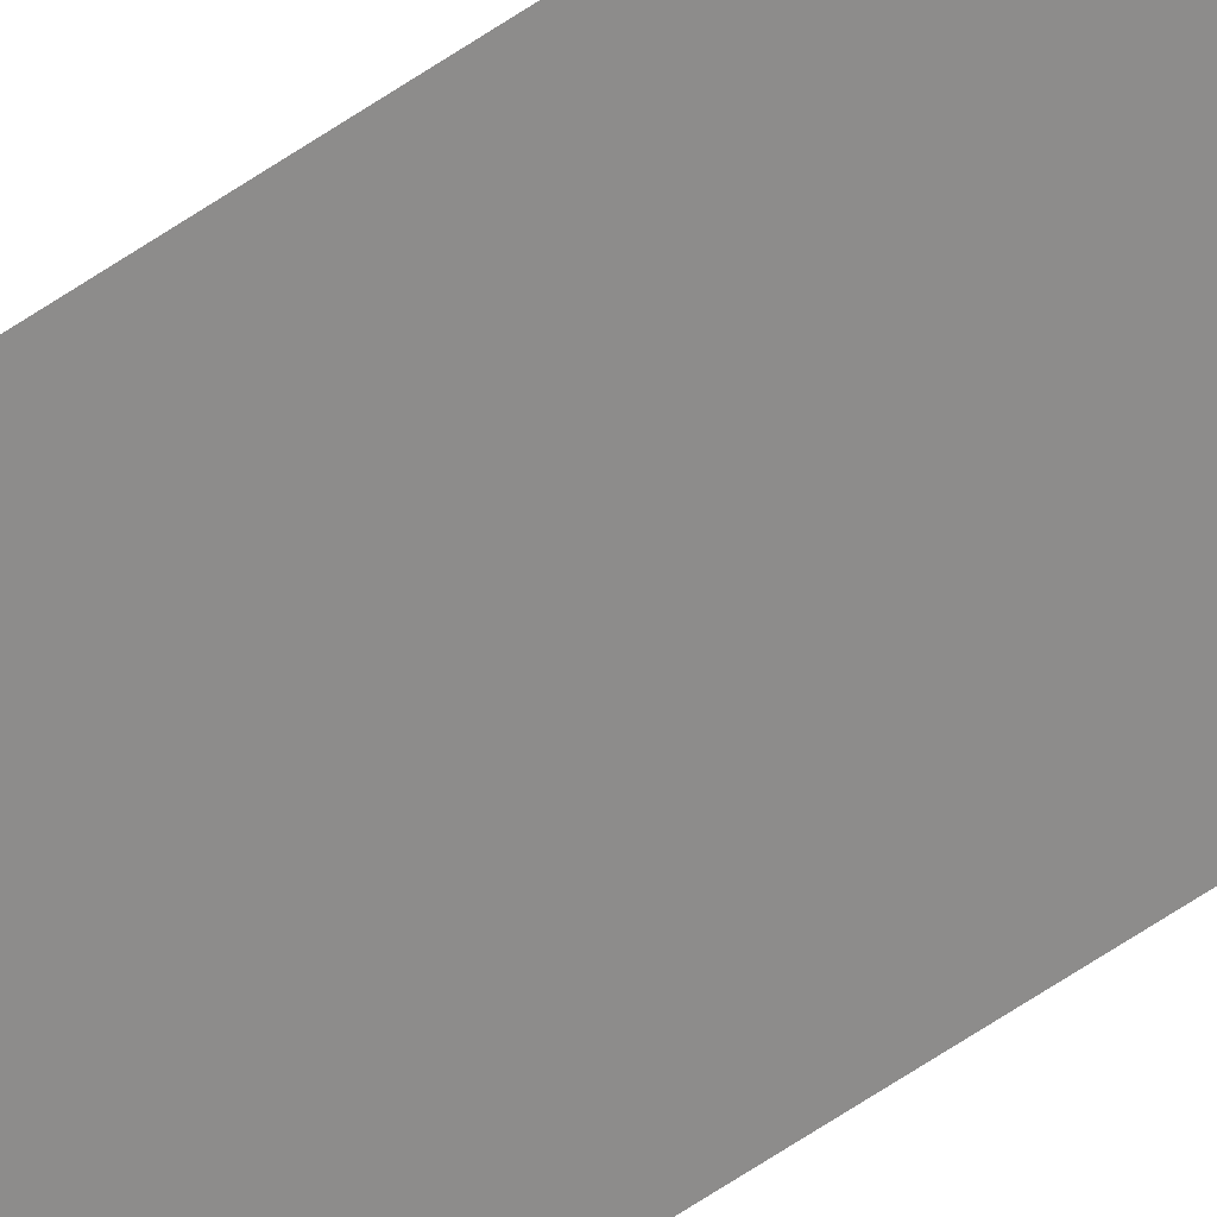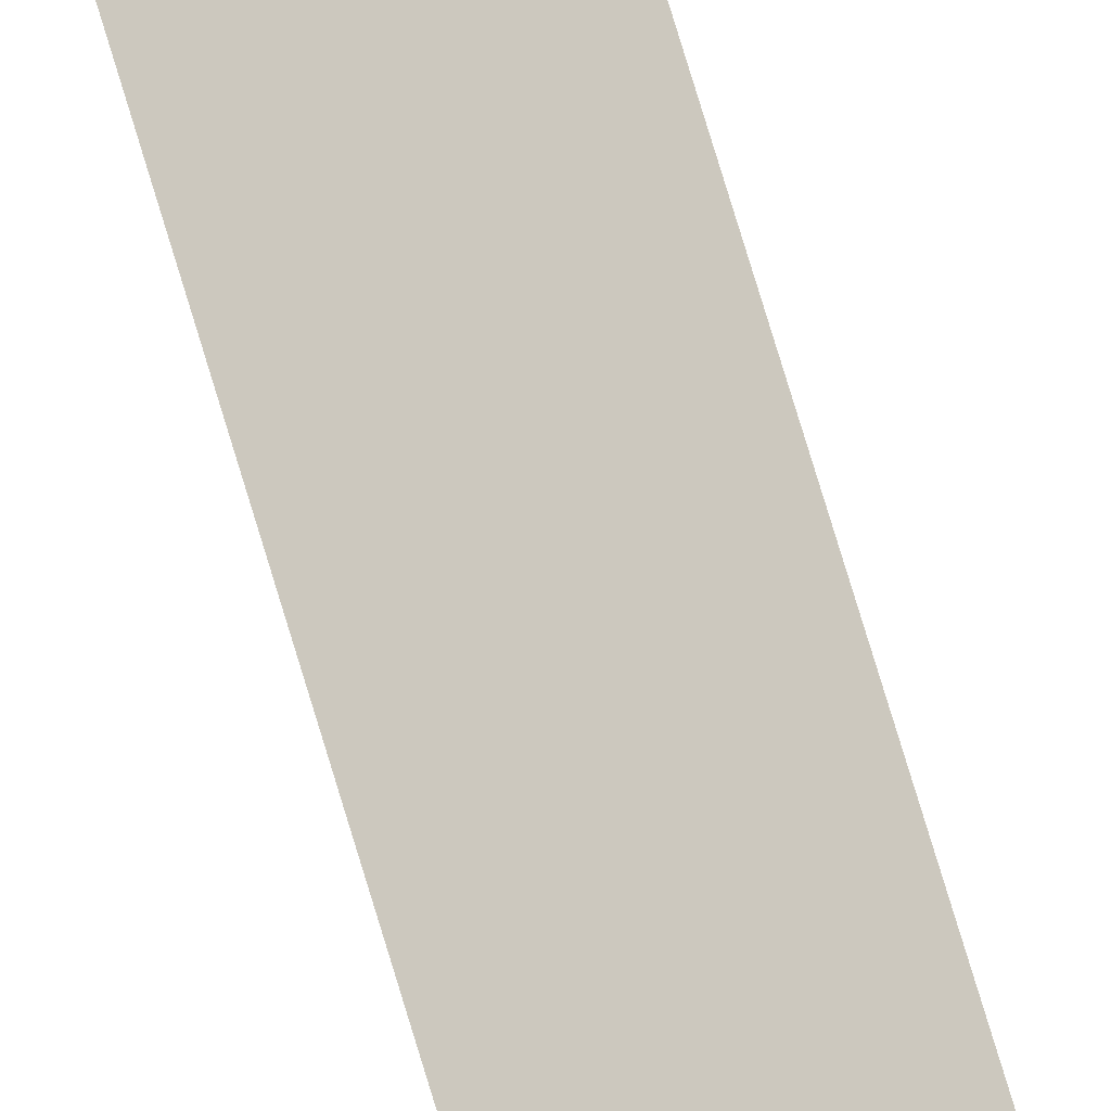
<metadata>
{"format":"obj","ext":"obj","renderer":"f3d","projection":"perspective","resolution":1024,"background":"white","views":[{"elev":-37.0,"azim":135.6,"up":"+Y"},{"elev":45.1,"azim":167.6,"up":"+Y"}]}
</metadata>
<code>
v 0.4695 1.488 -3.209
v 0.4695 1.488 -2.716
v 0.4768 1.495 -2.723
v 0.4768 1.495 -3.209
f 1 2 3
f 4 1 3

</code>
